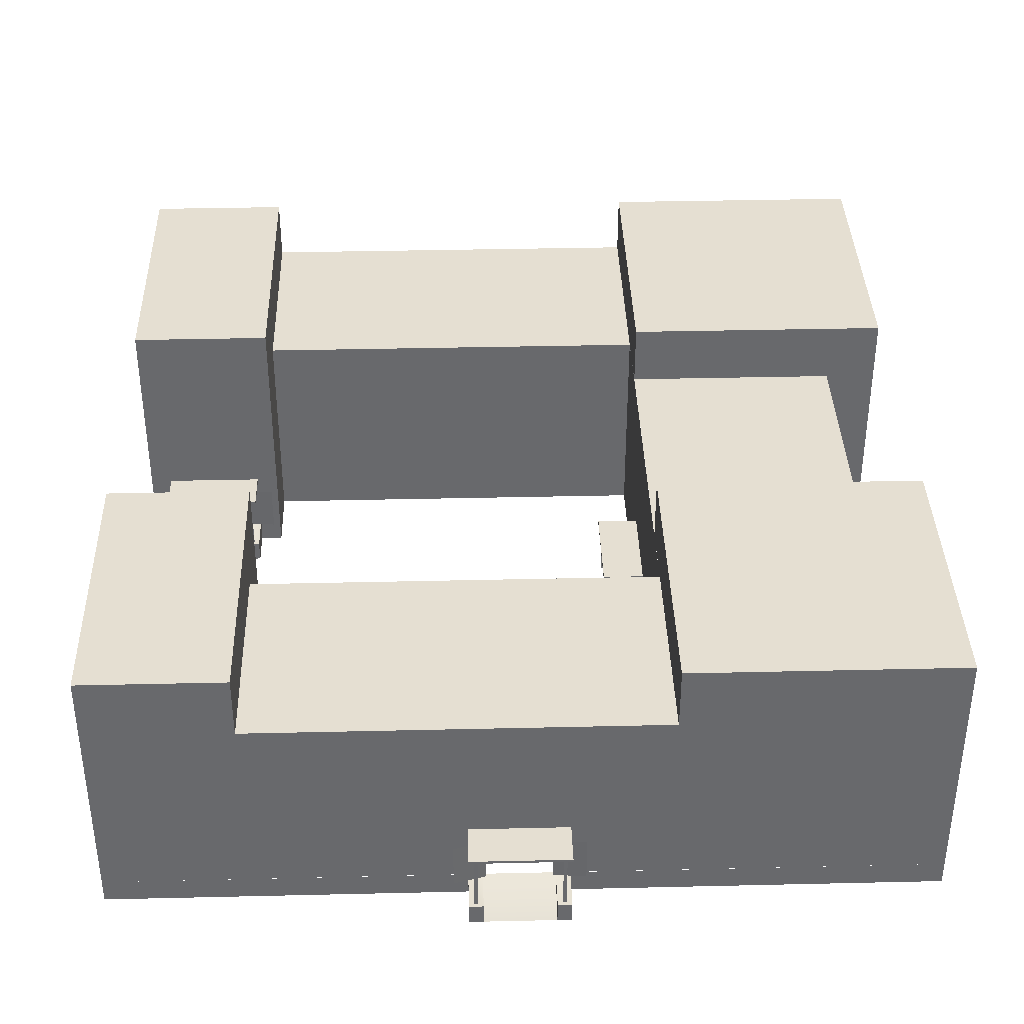
<metadata>
{"format":"obj","ext":"obj","renderer":"f3d","projection":"perspective","resolution":1024,"background":"white","views":[{"elev":37.5,"azim":-1.7,"up":"+Z"}]}
</metadata>
<code>
g royale_school_walls01_mesh_lod01
v 33.82 -10.06 1.434e-05
v 33.82 -30.12 1.7
v 33.82 -10.06 1.7
v 33.82 -30.12 1.434e-05
v 30.12 -10.06 1.038e-05
v 33.82 -10.06 1.7
v 30.12 -10.06 1.71
v 33.82 -10.06 1.434e-05
v 33.82 9.88 1.434e-05
v 30.12 9.88 1.7
v 33.82 9.88 1.7
v 30.12 9.88 1.434e-05
v 33.82 30.12 1.434e-05
v 33.82 9.88 1.7
v 33.82 30.12 1.7
v 33.82 9.88 1.434e-05
v -24.04 30.12 1.434e-05
v 33.82 30.12 1.7
v -24.04 30.12 1.7
v 33.82 30.12 1.434e-05
v -24.04 9.88 1.434e-05
v -24.04 30.12 1.7
v -24.04 9.88 1.7
v -24.04 30.12 1.434e-05
v -13.95 9.88 7.019e-06
v -24.04 9.88 1.7
v -13.95 9.88 1.71
v -24.04 9.88 1.434e-05
v -24.03 -9.88 1.434e-05
v -13.95 -9.88 1.71
v -24.03 -9.88 1.7
v -20.19 -9.88 1.465e-05
v -24.03 -30.12 1.434e-05
v -24.03 -9.88 1.7
v -24.03 -30.12 1.7
v -24.03 -9.88 1.434e-05
v 33.82 -30.12 1.434e-05
v -24.03 -30.12 1.7
v 33.82 -30.12 1.7
v -24.03 -30.12 1.434e-05
v 30.12 -3.99 7.019e-06
v 30.12 9.88 1.7
v 30.12 9.88 1.434e-05
v 30.12 -4.238 1.7
v -13.95 9.88 7.019e-06
v -13.95 9.88 1.71
v -13.95 14.85 1.495e-05
v -13.95 14.85 1.72
v -13.94 -14.85 -3.052e-07
v -13.95 -9.88 1.71
v -13.94 -9.88 -9.155e-07
v -13.94 -14.85 1.72
v -13.94 -14.85 1.72
v 14.85 -14.85 -4.578e-07
v 14.85 -14.85 1.72
v -13.94 -14.85 -3.052e-07
v 14.85 14.85 1.511e-05
v 14.85 -2.397 1.72
v 14.85 -14.85 -4.578e-07
v 14.85 2.374 1.72
v 14.85 14.85 1.72
v 14.85 -14.85 1.72
v 14.85 14.85 1.72
v -13.95 14.85 1.495e-05
v -13.95 14.85 1.72
v 14.85 14.85 1.511e-05
v 30.12 -4.238 5.144
v 30.12 9.88 15.25
v 30.12 -10.06 15.25
v 30.12 -8.912 5.144
v 30.12 -10.06 1.71
v 30.12 -8.912 1.7
v 33.82 -10.06 15.25
v 33.82 -30.12 15.25
v 33.82 -10.06 19.7
v 33.82 -30.12 19.7
v 30.12 -10.06 15.25
v 33.82 -10.06 15.25
v 14.86 -10.06 15.25
v 33.82 -10.06 19.7
v 14.86 -10.06 19.7
v 33.82 9.88 15.25
v 30.12 9.88 15.25
v 14.86 9.88 15.25
v 14.86 9.88 19.7
v 33.82 9.88 19.7
v 33.82 30.12 15.25
v 33.82 9.88 15.25
v 33.82 30.12 19.7
v 33.82 9.88 19.7
v -24.04 9.88 15.25
v -24.04 30.12 15.25
v -24.04 30.12 19.7
v -24.04 9.88 19.7
v -24.03 -30.12 15.25
v -24.03 -9.88 15.25
v -24.03 -9.88 19.7
v -24.03 -30.12 19.7
v 32.87 -3.687 1.72
v 32.87 -3.437 5.851
v 32.87 -3.437 1.72
v 32.87 -3.687 5.851
v 32.87 -3.437 1.72
v 32.62 -3.562 5.851
v 32.62 -3.562 1.72
v 32.87 -3.437 5.851
v 32.62 -3.562 5.851
v 32.87 -3.687 1.72
v 32.62 -3.562 1.72
v 32.87 -3.687 5.851
v 32.87 -9.687 1.72
v 32.87 -9.437 5.851
v 32.87 -9.437 1.72
v 32.87 -9.687 5.851
v 32.87 -9.437 1.72
v 32.62 -9.562 5.851
v 32.62 -9.562 1.72
v 32.87 -9.437 5.851
v 32.62 -9.562 5.851
v 32.87 -9.687 1.72
v 32.62 -9.562 1.72
v 32.87 -9.687 5.851
v -16.12 7.13 1.72
v -15.87 7.13 5.851
v -15.87 7.13 1.72
v -16.12 7.13 5.851
v -15.87 7.13 1.72
v -15.99 7.38 5.851
v -15.99 7.38 1.72
v -15.87 7.13 5.851
v -15.99 7.38 5.851
v -16.12 7.13 1.72
v -15.99 7.38 1.72
v -16.12 7.13 5.851
v -22.12 7.13 1.72
v -21.87 7.13 5.851
v -21.87 7.13 1.72
v -22.12 7.13 5.851
v -21.87 7.13 1.72
v -21.99 7.38 5.851
v -21.99 7.38 1.72
v -21.87 7.13 5.851
v -21.99 7.38 5.851
v -22.12 7.13 1.72
v -21.99 7.38 1.72
v -22.12 7.13 5.851
v 12.1 -2.875 1.72
v 12.1 -3.125 5.851
v 12.1 -3.125 1.72
v 12.1 -2.875 5.851
v 12.1 -3.125 1.72
v 12.1 -3.125 5.851
v 12.35 -3 4.402
v 12.35 -3 4.402
v 12.1 -2.875 5.851
v 12.1 -2.875 1.72
v 12.1 3.125 1.72
v 12.1 2.875 5.851
v 12.1 2.875 1.72
v 12.1 3.125 5.851
v 12.1 2.875 1.72
v 12.35 3 5.851
v 12.35 3 1.72
v 12.1 2.875 5.851
v 12.35 3 5.851
v 12.1 3.125 1.72
v 12.35 3 1.72
v 12.1 3.125 5.851
v -24.04 9.88 15.25
v -13.96 9.88 19.7
v -13.95 9.88 15.25
v -24.04 9.88 19.7
v -21.27 9.88 5.036
v -16.7 9.88 5.036
v -16.7 9.88 1.72
v -21.27 9.88 1.72
v -13.95 9.88 15.25
v -13.96 30.12 19.7
v -13.96 30.12 15.25
v -13.96 9.88 19.7
v -13.95 14.85 15.25
v -13.96 -30.12 15.25
v -13.96 -9.88 19.7
v -13.95 -9.88 15.25
v -13.96 -30.12 19.7
v -13.95 -14.85 15.25
v -13.95 -9.88 15.25
v -24.03 -9.88 19.7
v -24.03 -9.88 15.25
v -13.96 -9.88 19.7
v -16.71 -9.88 5.036
v -21.27 -9.88 5.036
v -21.27 -9.88 1.72
v -16.71 -9.88 1.72
v 14.86 9.88 15.25
v 14.86 30.12 15.25
v 14.86 30.12 19.7
v 14.86 9.88 19.7
v 14.86 -30.12 15.25
v 14.86 -10.06 15.25
v 14.86 -10.06 19.7
v 14.86 -30.12 19.7
v -13.96 30.12 15.25
v -24.04 30.12 19.7
v -24.04 30.12 15.25
v -13.96 30.12 19.7
v -13.08 30.12 5.036
v -13.08 30.12 1.72
v -8.518 30.12 5.036
v 33.82 30.12 15.25
v -8.518 30.12 1.72
v 14.86 30.12 15.25
v 33.82 30.12 19.7
v 14.86 30.12 19.7
v 14.86 -30.12 15.25
v 33.82 -30.12 19.7
v 33.82 -30.12 15.25
v 14.86 -30.12 19.7
v 6.79 -30.12 5.229
v 6.79 -30.12 1.72
v 2.225 -30.12 5.229
v -24.03 -30.12 15.25
v 2.225 -30.12 1.72
v -13.96 -30.12 19.7
v -13.96 -30.12 15.25
v -24.03 -30.12 19.7
v 14.85 -2.397 1.72
v 14.85 -14.85 1.72
v 14.85 -14.85 1.72
v 14.86 -14.85 15.25
v 14.85 -14.85 1.72
v 14.85 -2.397 5.136
v 14.86 14.85 15.25
v 14.85 2.374 5.136
v -13.95 -14.85 15.25
v 14.86 -14.85 15.25
v 14.86 14.85 15.25
v -13.95 14.85 15.25
v -21.85 -7.13 1.72
v -22.1 -7.13 5.851
v -22.1 -7.13 1.72
v -21.85 -7.13 5.851
v -22.1 -7.13 1.72
v -21.98 -7.38 5.851
v -21.98 -7.38 1.72
v -22.1 -7.13 5.851
v -21.98 -7.38 5.851
v -21.85 -7.13 1.72
v -21.98 -7.38 1.72
v -21.85 -7.13 5.851
v -15.85 -7.13 1.72
v -16.1 -7.13 5.851
v -16.1 -7.13 1.72
v -15.85 -7.13 5.851
v -16.1 -7.13 1.72
v -15.98 -7.38 5.851
v -15.98 -7.38 1.72
v -16.1 -7.13 5.851
v -15.98 -7.38 5.851
v -15.85 -7.13 1.72
v -15.98 -7.38 1.72
v -15.85 -7.13 5.851
v -13.67 32.8 1.72
v -13.92 32.8 5.851
v -13.92 32.8 1.72
v -13.67 32.8 5.851
v -13.92 32.8 1.72
v -13.79 32.55 5.851
v -13.79 32.55 1.72
v -13.92 32.8 5.851
v -13.79 32.55 5.851
v -13.67 32.8 1.72
v -13.79 32.55 1.72
v -13.67 32.8 5.851
v -7.667 32.8 1.72
v -7.917 32.8 5.851
v -7.917 32.8 1.72
v -7.667 32.8 5.851
v -7.917 32.8 1.72
v -7.792 32.55 5.851
v -7.792 32.55 1.72
v -7.917 32.8 5.851
v -7.792 32.55 5.851
v -7.667 32.8 1.72
v -7.792 32.55 1.72
v -7.667 32.8 5.851
v 7.374 -32.87 1.72
v 7.624 -32.87 5.851
v 7.624 -32.87 1.72
v 7.374 -32.87 5.851
v 7.624 -32.87 1.72
v 7.499 -32.62 5.851
v 7.499 -32.62 1.72
v 7.624 -32.87 5.851
v 7.499 -32.62 5.851
v 7.374 -32.87 1.72
v 7.499 -32.62 1.72
v 7.374 -32.87 5.851
v 1.374 -32.87 1.72
v 1.624 -32.87 5.851
v 1.624 -32.87 1.72
v 1.374 -32.87 5.851
v 1.624 -32.87 1.72
v 1.499 -32.62 5.851
v 1.499 -32.62 1.72
v 1.624 -32.87 5.851
v 1.499 -32.62 5.851
v 1.374 -32.87 1.72
v 1.499 -32.62 1.72
v 1.374 -32.87 5.851
v 30.12 -10.06 6.051
v 33.12 -3.062 6.051
v 33.12 -10.06 6.051
v 30.12 -3.062 6.051
v 33.12 -10.06 5.851
v 33.12 -3.062 6.051
v 33.12 -3.062 5.851
v 33.12 -10.06 6.051
v 33.12 -3.062 5.851
v 30.12 -3.062 6.051
v 30.12 -3.062 5.851
v 33.12 -3.062 6.051
v 33.12 -10.06 5.851
v 30.12 -10.06 6.051
v 33.12 -10.06 6.051
v 30.12 -10.06 5.851
v 30.12 -10.06 5.851
v 33.12 -3.062 5.851
v 30.12 -3.062 5.851
v 33.12 -10.06 5.851
v -22.49 9.88 6.051
v -15.49 6.88 6.051
v -22.49 6.88 6.051
v -15.49 9.88 6.051
v -22.49 6.88 5.851
v -15.49 6.88 6.051
v -15.49 6.88 5.851
v -22.49 6.88 6.051
v -15.49 6.88 5.851
v -15.49 9.88 6.051
v -15.49 9.88 5.851
v -15.49 6.88 6.051
v -22.49 6.88 5.851
v -22.49 9.88 6.051
v -22.49 6.88 6.051
v -22.49 9.88 5.851
v -22.49 9.88 5.851
v -15.49 6.88 5.851
v -15.49 9.88 5.851
v -22.49 6.88 5.851
v 14.85 3.5 6.051
v 11.85 -3.5 6.051
v 11.85 3.5 6.051
v 14.85 -3.5 6.051
v 11.85 3.5 5.851
v 11.85 -3.5 6.051
v 11.85 -3.5 5.851
v 11.85 3.5 6.051
v 11.85 -3.5 5.851
v 14.85 -3.5 6.051
v 14.85 -3.5 5.851
v 11.85 -3.5 6.051
v 11.85 3.5 5.851
v 14.85 3.5 6.051
v 11.85 3.5 6.051
v 14.85 3.5 5.851
v 14.85 3.5 5.851
v 11.85 -3.5 5.851
v 14.85 -3.5 5.851
v 11.85 3.5 5.851
v 14.86 30.12 15.25
v -13.95 14.85 15.25
v -13.96 30.12 15.25
v 14.86 14.85 15.25
v 14.86 -30.12 15.25
v -13.95 -14.85 15.25
v 14.86 -14.85 15.25
v -13.96 -30.12 15.25
v -13.96 30.12 19.7
v -24.04 9.88 19.7
v -24.04 30.12 19.7
v -13.96 9.88 19.7
v -13.96 -9.88 19.7
v -24.03 -30.12 19.7
v -24.03 -9.88 19.7
v -13.96 -30.12 19.7
v 30.12 -10.06 15.25
v 14.86 -10.06 15.25
v 14.86 9.88 15.25
v 30.12 9.88 15.25
v 14.86 30.12 19.7
v 33.82 30.12 19.7
v 33.82 9.88 19.7
v 14.86 9.88 19.7
v 14.86 -10.06 19.7
v 33.82 -30.12 19.7
v 14.86 -30.12 19.7
v 33.82 -10.06 19.7
v -15.48 -9.88 6.051
v -22.48 -6.88 6.051
v -15.48 -6.88 6.051
v -22.48 -9.88 6.051
v -15.48 -6.88 5.851
v -22.48 -6.88 6.051
v -22.48 -6.88 5.851
v -15.48 -6.88 6.051
v -22.48 -6.88 5.851
v -22.48 -9.88 6.051
v -22.48 -9.88 5.851
v -22.48 -6.88 6.051
v -15.48 -6.88 5.851
v -15.48 -9.88 6.051
v -15.48 -6.88 6.051
v -15.48 -9.88 5.851
v -15.48 -9.88 5.851
v -22.48 -6.88 5.851
v -22.48 -9.88 5.851
v -15.48 -6.88 5.851
v -7.292 30.05 6.051
v -14.29 33.05 6.051
v -7.292 33.05 6.051
v -14.29 30.05 6.051
v -7.292 33.05 5.851
v -14.29 33.05 6.051
v -14.29 33.05 5.851
v -7.292 33.05 6.051
v -14.29 33.05 5.851
v -14.29 30.05 6.051
v -14.29 30.05 5.851
v -14.29 33.05 6.051
v -7.292 33.05 5.851
v -7.292 30.05 6.051
v -7.292 33.05 6.051
v -7.292 30.05 5.851
v -7.292 30.05 5.851
v -14.29 33.05 5.851
v -14.29 30.05 5.851
v -7.292 33.05 5.851
v 0.9992 -30.12 6.051
v 7.999 -33.12 6.051
v 0.9992 -33.12 6.051
v 7.999 -30.12 6.051
v 0.9992 -33.12 5.851
v 7.999 -33.12 6.051
v 7.999 -33.12 5.851
v 0.9992 -33.12 6.051
v 7.999 -33.12 5.851
v 7.999 -30.12 6.051
v 7.999 -30.12 5.851
v 7.999 -33.12 6.051
v 0.9992 -33.12 5.851
v 0.9992 -30.12 6.051
v 0.9992 -33.12 6.051
v 0.9992 -30.12 5.851
v 0.9992 -30.12 5.851
v 7.999 -33.12 5.851
v 7.999 -30.12 5.851
v 0.9992 -33.12 5.851
v -21.27 9.642 5.036
v -23.49 9.046 1.72
v -23.49 9.046 5.036
v -21.27 9.642 1.72
v -14.41 9.438 5.036
v -16.7 9.639 1.72
v -16.7 9.639 5.036
v -14.41 9.438 1.72
v 29.1 -9.595 1.82
v 28.51 -6.098 1.82
v 30.58 -7.833 1.82
v 27.04 -7.859 1.82
v 30.52 -1.98 5.036
v 30.32 -4.271 1.72
v 30.32 -4.271 5.036
v 30.52 -1.98 1.72
v -16.71 -9.642 5.036
v -14.48 -9.047 1.72
v -14.48 -9.047 5.036
v -16.71 -9.642 1.72
v -23.56 -9.438 5.036
v -21.27 -9.639 1.72
v -21.27 -9.639 5.036
v -23.56 -9.438 1.72
v -8.518 30.29 5.036
v -6.296 30.89 1.72
v -6.296 30.89 5.036
v -8.518 30.29 1.72
v -15.37 30.49 5.036
v -13.08 30.29 1.72
v -13.08 30.29 5.036
v -15.37 30.49 1.72
v 2.225 -30.36 5.036
v 0.003401 -30.96 1.72
v 0.003403 -30.96 5.036
v 2.225 -30.36 1.72
v 9.082 -30.57 5.036
v 6.79 -30.37 1.72
v 6.79 -30.37 5.036
v 9.082 -30.57 1.72
v 30.12 -10.06 1.71
v 33.12 -9.062 1.72
v 33.12 -10.06 1.72
v 30.12 -9.062 1.72
v 33.12 -10.06 0.2202
v 33.12 -9.062 1.72
v 33.12 -9.062 0.2202
v 33.12 -9.062 1.72
v 33.12 -10.06 0.2202
v 33.12 -10.06 1.72
v 33.12 -9.062 0.2202
v 30.12 -9.062 1.72
v 30.12 -9.062 0.2202
v 33.12 -9.062 1.72
v 30.12 -4.062 1.72
v 33.12 -3.062 1.72
v 33.12 -4.062 1.72
v 30.12 -3.062 1.72
v 30.12 -4.062 0.2202
v 33.12 -4.062 1.72
v 33.12 -4.062 0.2202
v 30.12 -4.062 1.72
v 33.12 -4.062 0.2202
v 33.12 -3.062 1.72
v 33.12 -3.062 0.2202
v 33.12 -4.062 1.72
v 33.12 -3.062 0.2202
v 30.12 -3.062 1.72
v 30.12 -3.062 0.2202
v 33.12 -3.062 1.72
v -21.49 6.88 0.2202
v -16.49 9.88 1.72
v -16.49 6.88 0.2202
v -21.49 9.88 1.72
v -22.49 9.88 1.72
v -21.49 6.88 1.72
v -22.49 6.88 1.72
v -21.49 9.88 1.72
v -22.49 9.88 0.2202
v -22.49 6.88 1.72
v -22.49 6.88 0.2202
v -22.49 9.88 1.72
v -22.49 6.88 0.2202
v -21.49 6.88 1.72
v -21.49 6.88 0.2202
v -22.49 6.88 1.72
v -21.49 6.88 0.2202
v -21.49 9.88 1.72
v -21.49 9.88 0.2202
v -21.49 6.88 1.72
v -16.49 9.88 1.72
v -15.49 6.88 1.72
v -16.49 6.88 1.72
v -15.49 9.88 1.72
v -16.49 9.88 0.2202
v -16.49 6.88 1.72
v -16.49 6.88 0.2202
v -16.49 9.88 1.72
v -16.49 6.88 0.2202
v -15.49 6.88 1.72
v -15.49 6.88 0.2202
v -16.49 6.88 1.72
v -15.49 6.88 0.2202
v -15.49 9.88 1.72
v -15.49 9.88 0.2202
v -15.49 6.88 1.72
v 33.12 -9.062 0.2202
v 30.12 -4.062 1.72
v 33.12 -4.062 0.2202
v 30.12 -9.062 1.72
v -16.48 -6.88 0.2202
v -21.48 -9.88 1.72
v -21.48 -6.88 0.2202
v -16.48 -9.88 1.72
v -15.48 -9.88 1.72
v -16.48 -6.88 1.72
v -15.48 -6.88 1.72
v -16.48 -9.88 1.72
v -15.48 -9.88 0.2202
v -15.48 -6.88 1.72
v -15.48 -6.88 0.2202
v -15.48 -9.88 1.72
v -15.48 -6.88 0.2202
v -16.48 -6.88 1.72
v -16.48 -6.88 0.2202
v -15.48 -6.88 1.72
v -16.48 -6.88 0.2202
v -16.48 -9.88 1.72
v -16.48 -9.88 0.2202
v -16.48 -6.88 1.72
v -21.48 -9.88 1.72
v -22.48 -6.88 1.72
v -21.48 -6.88 1.72
v -22.48 -9.88 1.72
v -21.48 -9.88 0.2202
v -21.48 -6.88 1.72
v -21.48 -6.88 0.2202
v -21.48 -9.88 1.72
v -21.48 -6.88 0.2202
v -22.48 -6.88 1.72
v -22.48 -6.88 0.2202
v -21.48 -6.88 1.72
v -22.48 -6.88 0.2202
v -22.48 -9.88 1.72
v -22.48 -9.88 0.2202
v -22.48 -6.88 1.72
v -8.292 33.05 0.2202
v -13.29 30.05 1.72
v -13.29 33.05 0.2202
v -8.292 30.05 1.72
v -7.292 30.05 1.72
v -8.292 33.05 1.72
v -7.292 33.05 1.72
v -8.292 30.05 1.72
v -7.292 30.05 0.2202
v -7.292 33.05 1.72
v -7.292 33.05 0.2202
v -7.292 30.05 1.72
v -7.292 33.05 0.2202
v -8.292 33.05 1.72
v -8.292 33.05 0.2202
v -7.292 33.05 1.72
v -8.292 33.05 0.2202
v -8.292 30.05 1.72
v -8.292 30.05 0.2202
v -8.292 33.05 1.72
v -13.29 30.05 1.72
v -14.29 33.05 1.72
v -13.29 33.05 1.72
v -14.29 30.05 1.72
v -13.29 30.05 0.2202
v -13.29 33.05 1.72
v -13.29 33.05 0.2202
v -13.29 30.05 1.72
v -13.29 33.05 0.2202
v -14.29 33.05 1.72
v -14.29 33.05 0.2202
v -13.29 33.05 1.72
v -14.29 33.05 0.2202
v -14.29 30.05 1.72
v -14.29 30.05 0.2202
v -14.29 33.05 1.72
v 1.999 -33.12 0.2202
v 6.999 -30.12 1.72
v 6.999 -33.12 0.2202
v 1.999 -30.12 1.72
v 0.9992 -30.12 1.72
v 1.999 -33.12 1.72
v 0.9992 -33.12 1.72
v 1.999 -30.12 1.72
v 0.9992 -30.12 0.2202
v 0.9992 -33.12 1.72
v 0.9992 -33.12 0.2202
v 0.9992 -30.12 1.72
v 0.9992 -33.12 0.2202
v 1.999 -33.12 1.72
v 1.999 -33.12 0.2202
v 0.9992 -33.12 1.72
v 1.999 -33.12 0.2202
v 1.999 -30.12 1.72
v 1.999 -30.12 0.2202
v 1.999 -33.12 1.72
v 6.999 -30.12 1.72
v 7.999 -33.12 1.72
v 6.999 -33.12 1.72
v 7.999 -30.12 1.72
v 6.999 -30.12 0.2202
v 6.999 -33.12 1.72
v 6.999 -33.12 0.2202
v 6.999 -30.12 1.72
v 6.999 -33.12 0.2202
v 7.999 -33.12 1.72
v 7.999 -33.12 0.2202
v 6.999 -33.12 1.72
v 7.999 -33.12 0.2202
v 7.999 -30.12 1.72
v 7.999 -30.12 0.2202
v 7.999 -33.12 1.72
g royale_school_walls01_mesh_lod01_0
f 3 2 1
f 4 1 2
f 7 6 5
f 8 5 6
f 11 10 9
f 12 9 10
f 15 14 13
f 16 13 14
f 19 18 17
f 20 17 18
f 23 22 21
f 24 21 22
f 27 26 25
f 28 25 26
f 31 30 29
f 32 29 30
f 35 34 33
f 36 33 34
f 39 38 37
f 40 37 38
f 43 42 41
f 44 41 42
f 47 46 45
f 48 46 47
f 51 50 49
f 50 52 49
f 55 54 53
f 56 53 54
f 59 58 57
f 58 60 57
f 60 61 57
f 62 58 59
f 65 64 63
f 66 63 64
g royale_school_walls01_mesh_lod01_1
f 44 42 67
f 68 67 42
f 68 69 67
f 70 67 69
f 69 71 70
f 72 70 71
f 74 2 73
f 3 73 2
f 73 75 74
f 76 74 75
f 78 6 77
f 7 77 6
f 80 78 79
f 79 81 80
f 83 10 82
f 11 82 10
f 85 84 82
f 82 86 85
f 88 14 87
f 15 87 14
f 87 89 88
f 90 88 89
f 92 22 91
f 23 91 22
f 93 92 91
f 91 94 93
f 96 34 95
f 35 95 34
f 97 96 95
f 95 98 97
f 101 100 99
f 102 99 100
f 105 104 103
f 106 103 104
f 109 108 107
f 110 107 108
f 113 112 111
f 114 111 112
f 117 116 115
f 118 115 116
f 121 120 119
f 122 119 120
f 125 124 123
f 126 123 124
f 129 128 127
f 130 127 128
f 133 132 131
f 134 131 132
f 137 136 135
f 138 135 136
f 141 140 139
f 142 139 140
f 145 144 143
f 146 143 144
f 149 148 147
f 150 147 148
f 153 152 151
f 156 155 154
f 159 158 157
f 160 157 158
f 163 162 161
f 164 161 162
f 167 166 165
f 168 165 166
f 171 170 169
f 172 169 170
f 169 173 171
f 174 171 173
f 171 174 27
f 175 27 174
f 173 169 176
f 26 176 169
f 179 178 177
f 180 177 178
f 177 46 181
f 48 181 46
f 184 183 182
f 185 182 183
f 184 186 50
f 52 50 186
f 189 188 187
f 190 187 188
f 187 191 189
f 192 189 191
f 189 192 31
f 193 31 192
f 191 187 194
f 30 194 187
f 197 196 195
f 195 198 197
f 201 200 199
f 199 202 201
f 205 204 203
f 206 203 204
f 205 207 19
f 208 19 207
f 207 205 209
f 210 209 205
f 209 210 211
f 18 211 210
f 213 210 212
f 212 214 213
f 217 216 215
f 218 215 216
f 217 219 39
f 220 39 219
f 219 217 221
f 222 221 217
f 221 222 223
f 38 223 222
f 225 224 222
f 226 222 224
f 229 228 227
f 231 230 58
f 230 232 58
f 230 233 232
f 234 232 233
f 234 233 60
f 61 60 233
f 53 235 55
f 236 55 235
f 238 65 237
f 63 237 65
f 241 240 239
f 242 239 240
f 245 244 243
f 246 243 244
f 249 248 247
f 250 247 248
f 253 252 251
f 254 251 252
f 257 256 255
f 258 255 256
f 261 260 259
f 262 259 260
f 265 264 263
f 266 263 264
f 269 268 267
f 270 267 268
f 273 272 271
f 274 271 272
f 277 276 275
f 278 275 276
f 281 280 279
f 282 279 280
f 285 284 283
f 286 283 284
f 289 288 287
f 290 287 288
f 293 292 291
f 294 291 292
f 297 296 295
f 298 295 296
f 301 300 299
f 302 299 300
f 305 304 303
f 306 303 304
f 309 308 307
f 310 307 308
g royale_school_walls01_mesh_lod01_2
f 313 312 311
f 314 311 312
f 317 316 315
f 318 315 316
f 321 320 319
f 322 319 320
f 325 324 323
f 326 323 324
f 329 328 327
f 330 327 328
f 333 332 331
f 334 331 332
f 337 336 335
f 338 335 336
f 341 340 339
f 342 339 340
f 345 344 343
f 346 343 344
f 349 348 347
f 350 347 348
f 353 352 351
f 354 351 352
f 357 356 355
f 358 355 356
f 361 360 359
f 362 359 360
f 365 364 363
f 366 363 364
f 369 368 367
f 370 367 368
f 373 372 371
f 374 371 372
f 377 376 375
f 378 375 376
f 381 380 379
f 382 379 380
f 385 384 383
f 386 383 384
f 389 388 387
f 387 390 389
f 393 392 391
f 391 394 393
f 397 396 395
f 398 395 396
f 401 400 399
f 402 399 400
f 405 404 403
f 406 403 404
f 409 408 407
f 410 407 408
f 413 412 411
f 414 411 412
f 417 416 415
f 418 415 416
f 421 420 419
f 422 419 420
f 425 424 423
f 426 423 424
f 429 428 427
f 430 427 428
f 433 432 431
f 434 431 432
f 437 436 435
f 438 435 436
f 441 440 439
f 442 439 440
f 445 444 443
f 446 443 444
f 449 448 447
f 450 447 448
f 453 452 451
f 454 451 452
f 457 456 455
f 458 455 456
g royale_school_walls01_mesh_lod01_3
f 461 460 459
f 462 459 460
f 465 464 463
f 466 463 464
f 469 468 467
f 470 467 468
f 473 472 471
f 474 471 472
f 477 476 475
f 478 475 476
f 481 480 479
f 482 479 480
f 485 484 483
f 486 483 484
f 489 488 487
f 490 487 488
f 493 492 491
f 494 491 492
f 497 496 495
f 498 495 496
g royale_school_walls01_mesh_lod01_4
f 501 500 499
f 502 499 500
f 505 504 503
f 508 507 506
f 511 510 509
f 512 509 510
f 515 514 513
f 516 513 514
f 519 518 517
f 520 517 518
f 523 522 521
f 524 521 522
f 527 526 525
f 528 525 526
f 531 530 529
f 532 529 530
f 535 534 533
f 536 533 534
f 539 538 537
f 540 537 538
f 543 542 541
f 544 541 542
f 547 546 545
f 548 545 546
f 551 550 549
f 552 549 550
f 555 554 553
f 556 553 554
f 559 558 557
f 560 557 558
f 563 562 561
f 564 561 562
f 567 566 565
f 568 565 566
f 571 570 569
f 572 569 570
f 575 574 573
f 576 573 574
f 579 578 577
f 580 577 578
f 583 582 581
f 584 581 582
f 587 586 585
f 588 585 586
f 591 590 589
f 592 589 590
f 595 594 593
f 596 593 594
f 599 598 597
f 600 597 598
f 603 602 601
f 604 601 602
f 607 606 605
f 608 605 606
f 611 610 609
f 612 609 610
f 615 614 613
f 616 613 614
f 619 618 617
f 620 617 618
f 623 622 621
f 624 621 622
f 627 626 625
f 628 625 626
f 631 630 629
f 632 629 630
f 635 634 633
f 636 633 634
f 639 638 637
f 640 637 638
f 643 642 641
f 644 641 642
f 647 646 645
f 648 645 646
f 651 650 649
f 652 649 650
f 655 654 653
f 656 653 654
f 659 658 657
f 660 657 658
f 663 662 661
f 664 661 662
f 667 666 665
f 668 665 666
f 671 670 669
f 672 669 670
f 675 674 673
f 676 673 674

</code>
